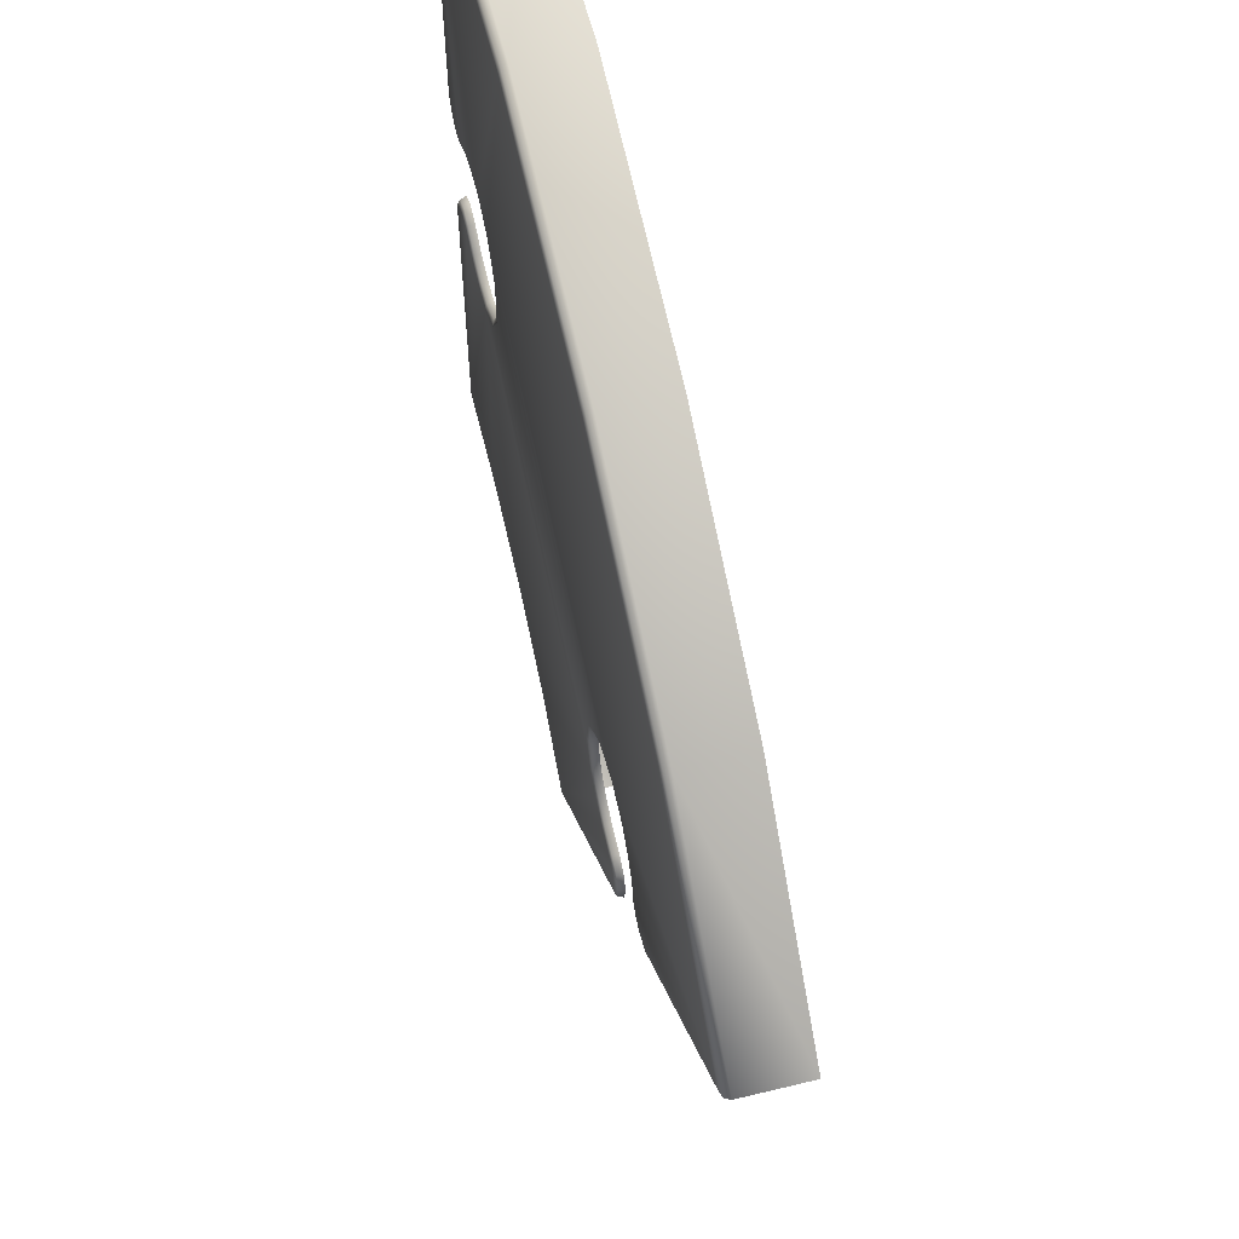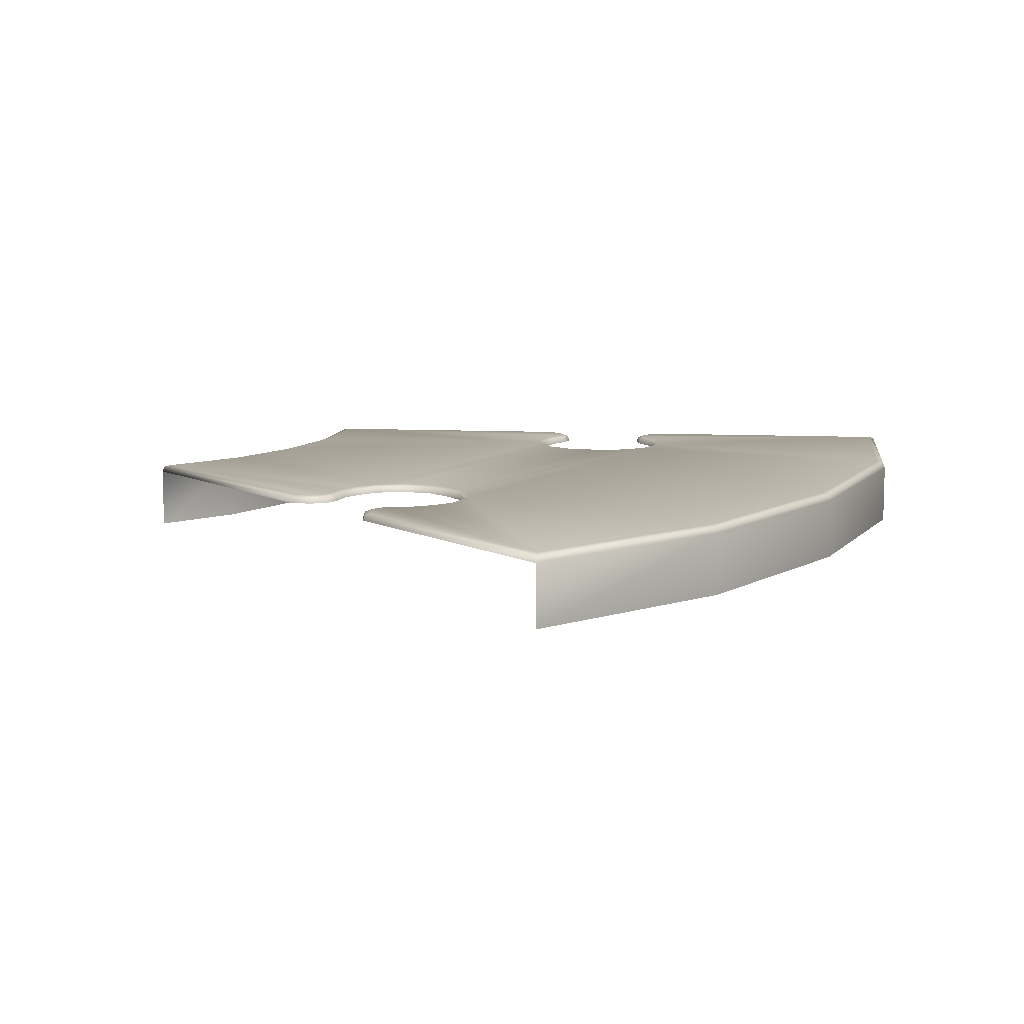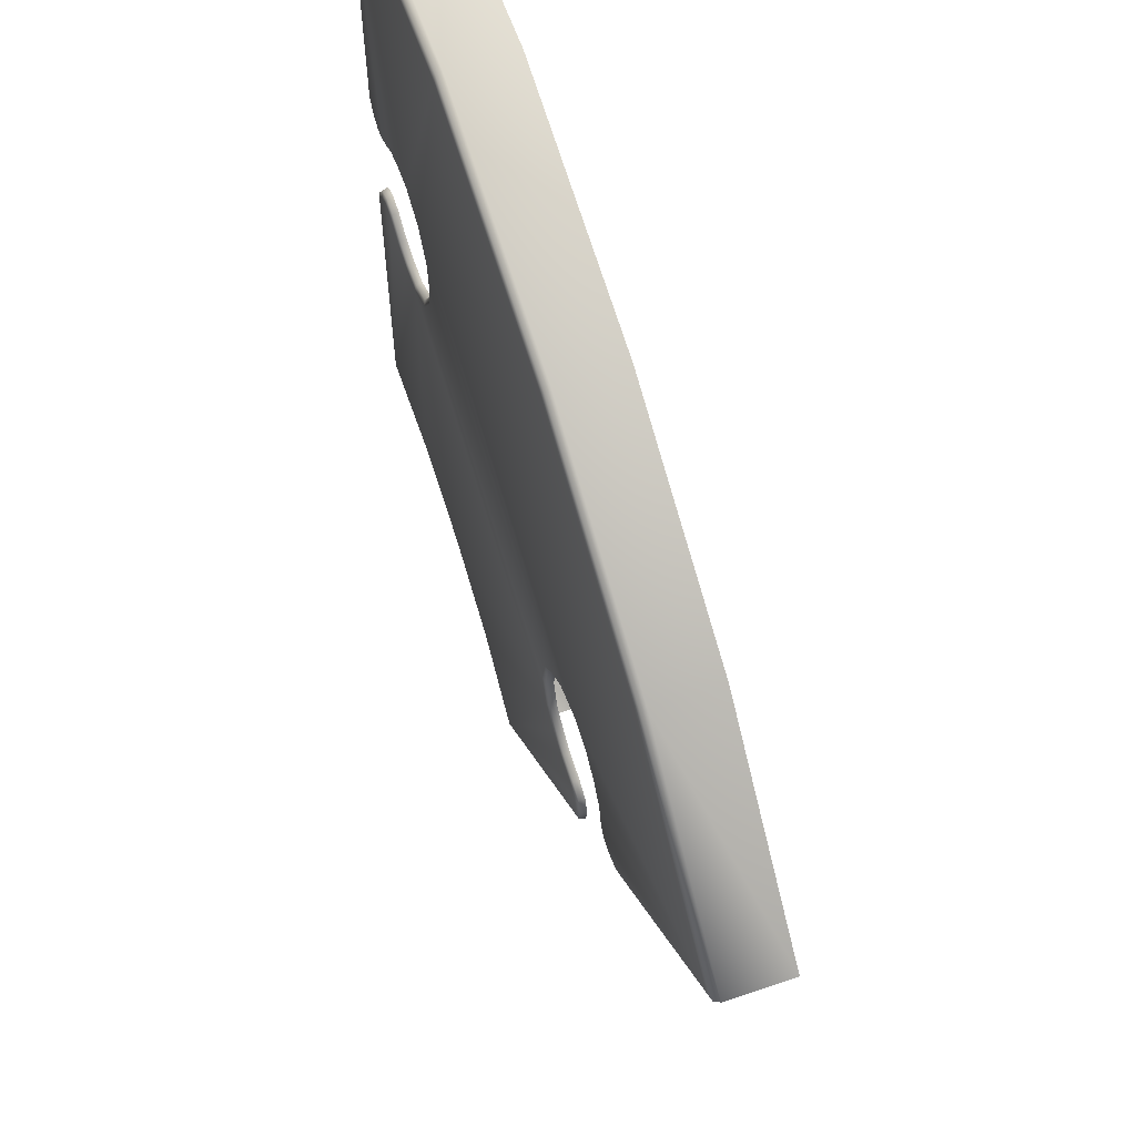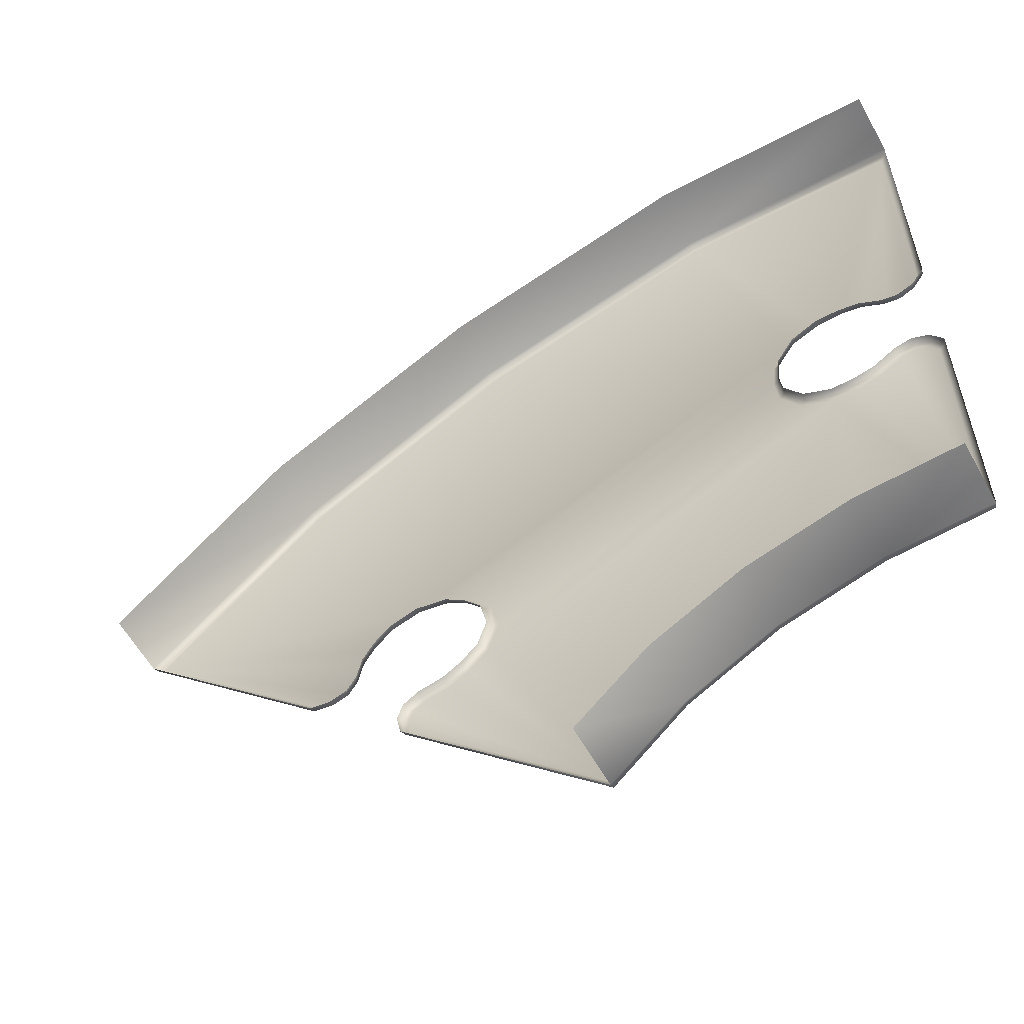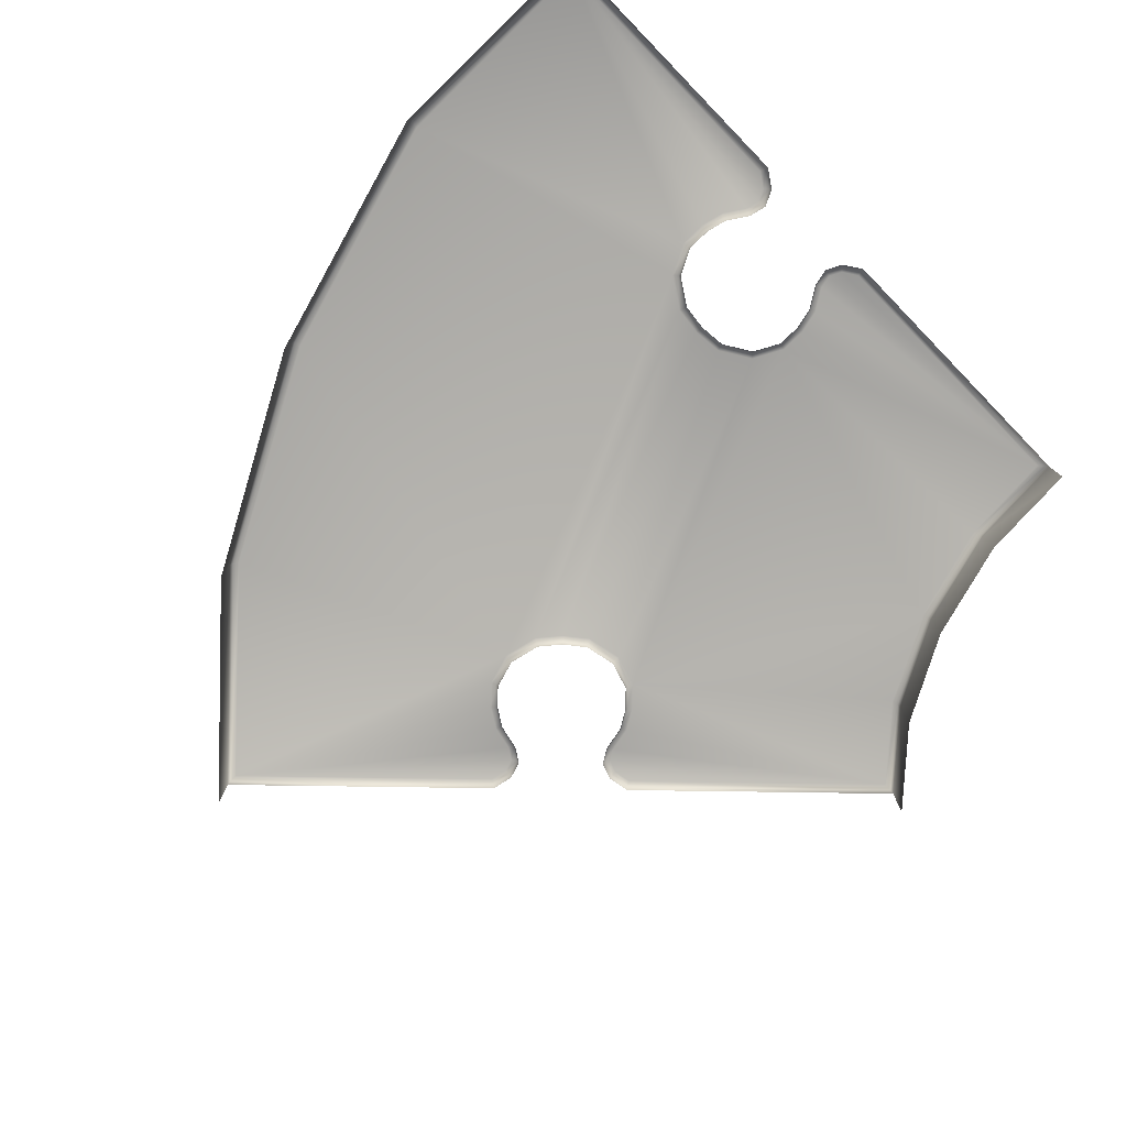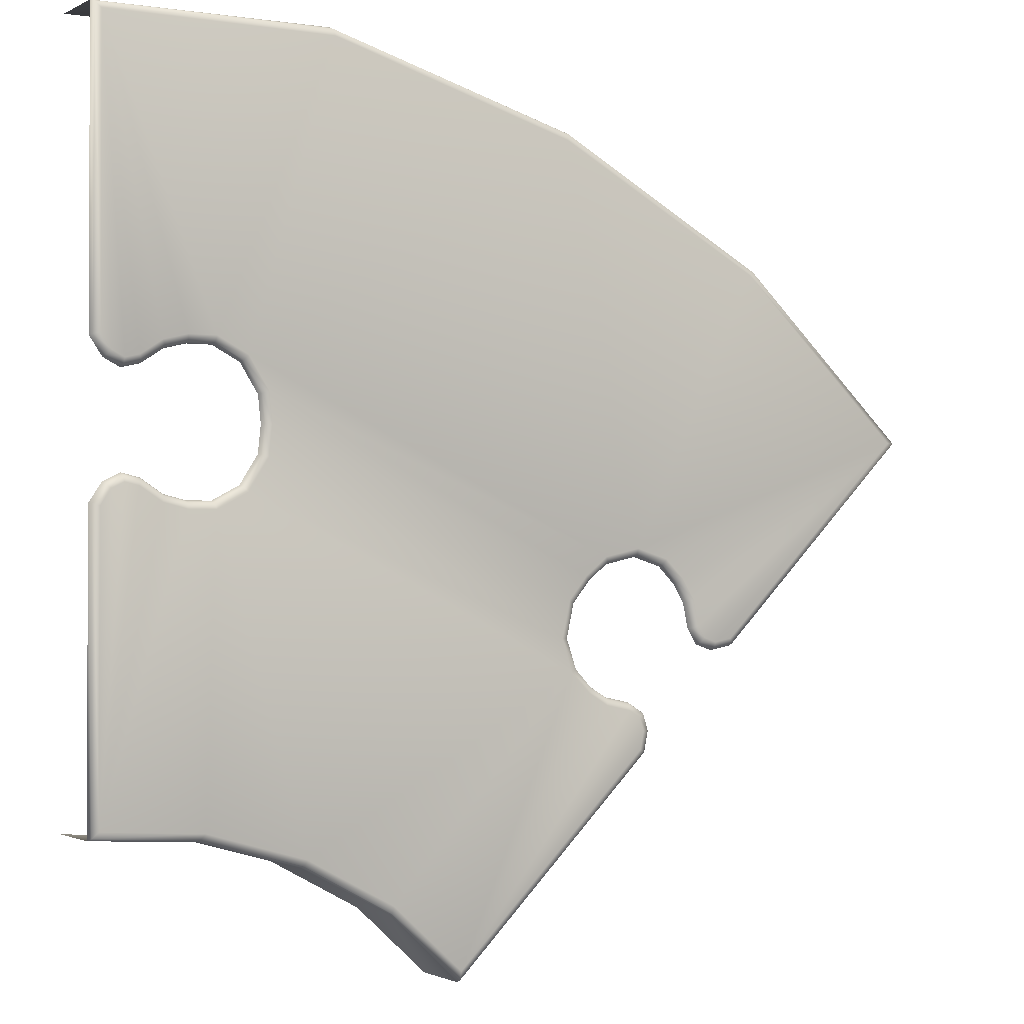
<metadata>
{"format":"obj","ext":"obj","renderer":"f3d","projection":"perspective","resolution":1024,"background":"white","views":[{"elev":59.8,"azim":-104.0,"up":"+Z"},{"elev":9.9,"azim":-83.2,"up":"+Y"},{"elev":60.8,"azim":-109.2,"up":"+Z"},{"elev":-58.4,"azim":28.8,"up":"+Z"},{"elev":-78.6,"azim":44.2,"up":"+Y"},{"elev":-1.3,"azim":149.9,"up":"+Z"}]}
</metadata>
<code>
v  349.9 29.53 -0.1619
v  349.9 29.53 -227.9
v  341.8 29.53 11.94
v  331.8 29.53 16.95
v  320.7 29.53 14.37
v  303.1 29.53 2.897
v  283.8 29.53 -1.776
v  261.6 29.53 -1.776
v  349.9 29.53 121.9
v  341.8 29.53 109.8
v  349.9 29.53 349.6
v  331.8 29.53 104.8
v  320.7 29.53 107.4
v  303.1 29.53 118.8
v  283.8 29.53 123.5
v  261.6 29.53 123.5
v  356.4 23.03 356.1
v  356.4 23.03 119.9
v  354.8 27.9 120.4
v  354.7 27.81 354.4
v  356.4 23.03 1.81
v  356.4 23.03 -234.4
v  354.7 27.76 -232.6
v  354.8 27.9 1.317
v  346.3 23.03 16.98
v  345.2 27.9 15.72
v  346.3 23.03 104.8
v  345.2 27.9 106
v  332.7 23.03 97.93
v  332.5 27.9 99.64
v  318.1 23.03 101.3
v  318.7 27.9 102.8
v  300.5 23.03 112.8
v  301.1 27.9 114.3
v  283.1 23.03 117
v  283.3 27.9 118.6
v  263.2 23.03 117
v  262.9 28.31 118.2
v  241.3 23.03 105.5
v  240.2 27.9 106.8
v  226.7 23.03 82.59
v  225.2 27.9 83.13
v  224.5 23.03 60.87
v  222.9 27.9 60.87
v  226.7 23.03 39.14
v  225.2 27.9 38.6
v  241.3 23.03 16.22
v  240.2 27.9 14.98
v  263.2 23.03 4.72
v  262.8 27.99 3.181
v  283.1 23.03 4.72
v  283.3 27.9 3.096
v  300.5 23.03 8.947
v  301.1 27.9 7.434
v  318.1 23.03 20.44
v  318.7 27.9 18.92
v  332.7 23.03 23.8
v  332.5 27.9 22.09
v  236.7 29.53 11.27
v  220.4 29.53 36.95
v  220.4 29.53 84.78
v  236.7 29.53 110.5
v  218 29.53 60.87
v  274.1 23.03 -239.5
v  272.8 27.76 -237.8
v  192.1 23.03 -263.1
v  274.1 -29.53 -239.5
v  192.1 -29.53 -263.1
v  189.4 29.53 -256.6
v  269.6 29.53 -233.3
v  191.4 27.77 -261.3
v  61.15 -29.53 -356.7
v  61.15 23.03 -356.7
v  119.5 23.03 -302.6
v  119.5 -29.53 -302.6
v  119.1 27.79 -300.6
v  61.15 29.53 -347.5
v  118.2 29.53 -295
v  61.15 27.81 -354.3
v  356.4 -29.53 -234.4
v  356.4 -29.53 356.1
v  169.6 23.03 356.7
v  169.6 -29.53 356.7
v  167.7 29.53 349.4
v  169.1 27.82 354.8
v  -35.29 23.03 296
v  -34.68 27.81 294.2
v  -35.29 -29.53 296
v  -212.3 23.03 197.8
v  -212.3 -29.53 197.8
v  -356.4 23.03 60.87
v  -210.7 27.79 196.7
v  -353.9 27.76 60.87
v  -32.99 29.53 289.2
v  -206.3 29.53 193.8
v  -356.4 -29.53 60.87
v  -347.2 29.53 60.87
v  -99.89 29.53 -186.5
v  -102.7 29.53 -172.2
v  -89.48 29.53 -155.5
v  -68.94 29.53 -151.2
v  -52.01 29.53 -140.9
v  -36.3 29.53 -125.2
v  -99.2 29.53 -161.6
v  -186.2 29.53 -100.2
v  -171.9 29.53 -103
v  -161.3 29.53 -99.49
v  -155.2 29.53 -89.77
v  -150.9 29.53 -69.23
v  -140.6 29.53 -52.3
v  -124.9 29.53 -36.59
v  -189.4 23.03 -106.2
v  -188.6 27.9 -104.7
v  -105.9 23.03 -189.7
v  -104.4 27.9 -188.9
v  -171.5 23.03 -109.7
v  -171.6 27.9 -108
v  -157 23.03 -104.9
v  -158.1 27.9 -103.6
v  -109.4 23.03 -171.8
v  -107.8 27.9 -171.9
v  -104.6 23.03 -157.3
v  -103.3 27.9 -158.4
v  -91.95 23.03 -149.4
v  -91.33 27.9 -150.9
v  -71.37 23.03 -145.1
v  -70.77 27.9 -146.6
v  -56.06 23.03 -135.7
v  -55.04 27.9 -137
v  -42.02 23.03 -121.7
v  -40.95 28.31 -122.4
v  -34.65 23.03 -98.09
v  -32.98 27.9 -98.15
v  -40.58 23.03 -71.59
v  -39.08 27.9 -70.86
v  -54.34 23.03 -54.63
v  -53.19 27.9 -53.48
v  -71.3 23.03 -40.87
v  -70.57 27.9 -39.37
v  -97.8 23.03 -34.94
v  -97.87 27.9 -33.26
v  -121.4 23.03 -42.31
v  -122.2 27.99 -40.96
v  -135.5 23.03 -56.34
v  -136.7 27.9 -55.33
v  -144.8 23.03 -71.66
v  -146.3 27.9 -71.05
v  -149.1 23.03 -92.23
v  -150.7 27.9 -91.62
v  -27.94 29.53 -98.36
v  -34.57 29.53 -68.68
v  -98.07 29.53 -28.22
v  -68.39 29.53 -34.86
v  -49.73 29.53 -50.01
o PuzzleBottomTurnRTLDips
g PuzzleBottomTurnRTLDips
f 1 2 3
f 3 2 4
f 4 2 5
f 5 2 6
f 6 2 7
f 7 2 8
f 9 10 11
f 10 12 11
f 12 13 11
f 13 14 11
f 14 15 11
f 15 16 11
f 17 18 19 20
f 21 22 23 24
f 25 21 24 26
f 18 27 28 19
f 27 29 30 28
f 29 31 32 30
f 31 33 34 32
f 33 35 36 34
f 35 37 38 36
f 37 39 40 38
f 39 41 42 40
f 41 43 44 42
f 43 45 46 44
f 45 47 48 46
f 47 49 50 48
f 49 51 52 50
f 51 53 54 52
f 53 55 56 54
f 55 57 58 56
f 57 25 26 58
f 2 1 24 23
f 1 3 26 24
f 3 4 58 26
f 4 5 56 58
f 5 6 54 56
f 6 7 52 54
f 7 8 50 52
f 10 9 19 28
f 9 11 20 19
f 12 10 28 30
f 13 12 30 32
f 14 13 32 34
f 15 14 34 36
f 16 15 36 38
f 8 59 48 50
f 59 60 46 48
f 61 62 40 42
f 62 16 38 40
f 63 61 42 44
f 60 63 44 46
f 22 64 65 23
f 66 64 67 68
f 69 70 65 71
f 72 73 74 75
f 66 74 76 71
f 77 78 76 79
f 64 66 71 65
f 64 22 80 67
f 70 2 23 65
f 74 66 68 75
f 74 73 79 76
f 78 69 71 76
f 81 17 82 83
f 11 84 85 20
f 86 82 85 87
f 88 86 89 90
f 91 89 92 93
f 94 95 92 87
f 82 86 88 83
f 84 94 87 85
f 82 17 20 85
f 89 91 96 90
f 89 86 87 92
f 95 97 93 92
f 98 99 77
f 100 101 77
f 101 102 77
f 102 103 77
f 104 100 77
f 99 104 77
f 105 97 106
f 106 97 107
f 107 97 108
f 108 97 109
f 109 97 110
f 110 97 111
f 112 91 93 113
f 73 114 115 79
f 116 112 113 117
f 118 116 117 119
f 114 120 121 115
f 120 122 123 121
f 122 124 125 123
f 124 126 127 125
f 126 128 129 127
f 128 130 131 129
f 130 132 133 131
f 132 134 135 133
f 134 136 137 135
f 136 138 139 137
f 138 140 141 139
f 140 142 143 141
f 142 144 145 143
f 144 146 147 145
f 146 148 149 147
f 148 118 119 149
f 99 98 115 121
f 98 77 79 115
f 101 100 125 127
f 102 101 127 129
f 103 102 129 131
f 100 104 123 125
f 104 99 121 123
f 97 105 113 93
f 105 106 117 113
f 106 107 119 117
f 107 108 149 119
f 108 109 147 149
f 109 110 145 147
f 110 111 143 145
f 150 103 131 133
f 151 150 133 135
f 152 153 139 141
f 111 152 141 143
f 153 154 137 139
f 154 151 135 137
f 59 8 103 150
f 60 59 150 151
f 62 61 153 152
f 61 63 154 153
f 63 60 151 154
f 16 62 84 11
f 152 111 97 95
f 84 62 94
f 152 94 62
f 152 95 94
f 70 69 8
f 78 77 103
f 2 70 8
f 69 78 103
f 69 103 8

</code>
